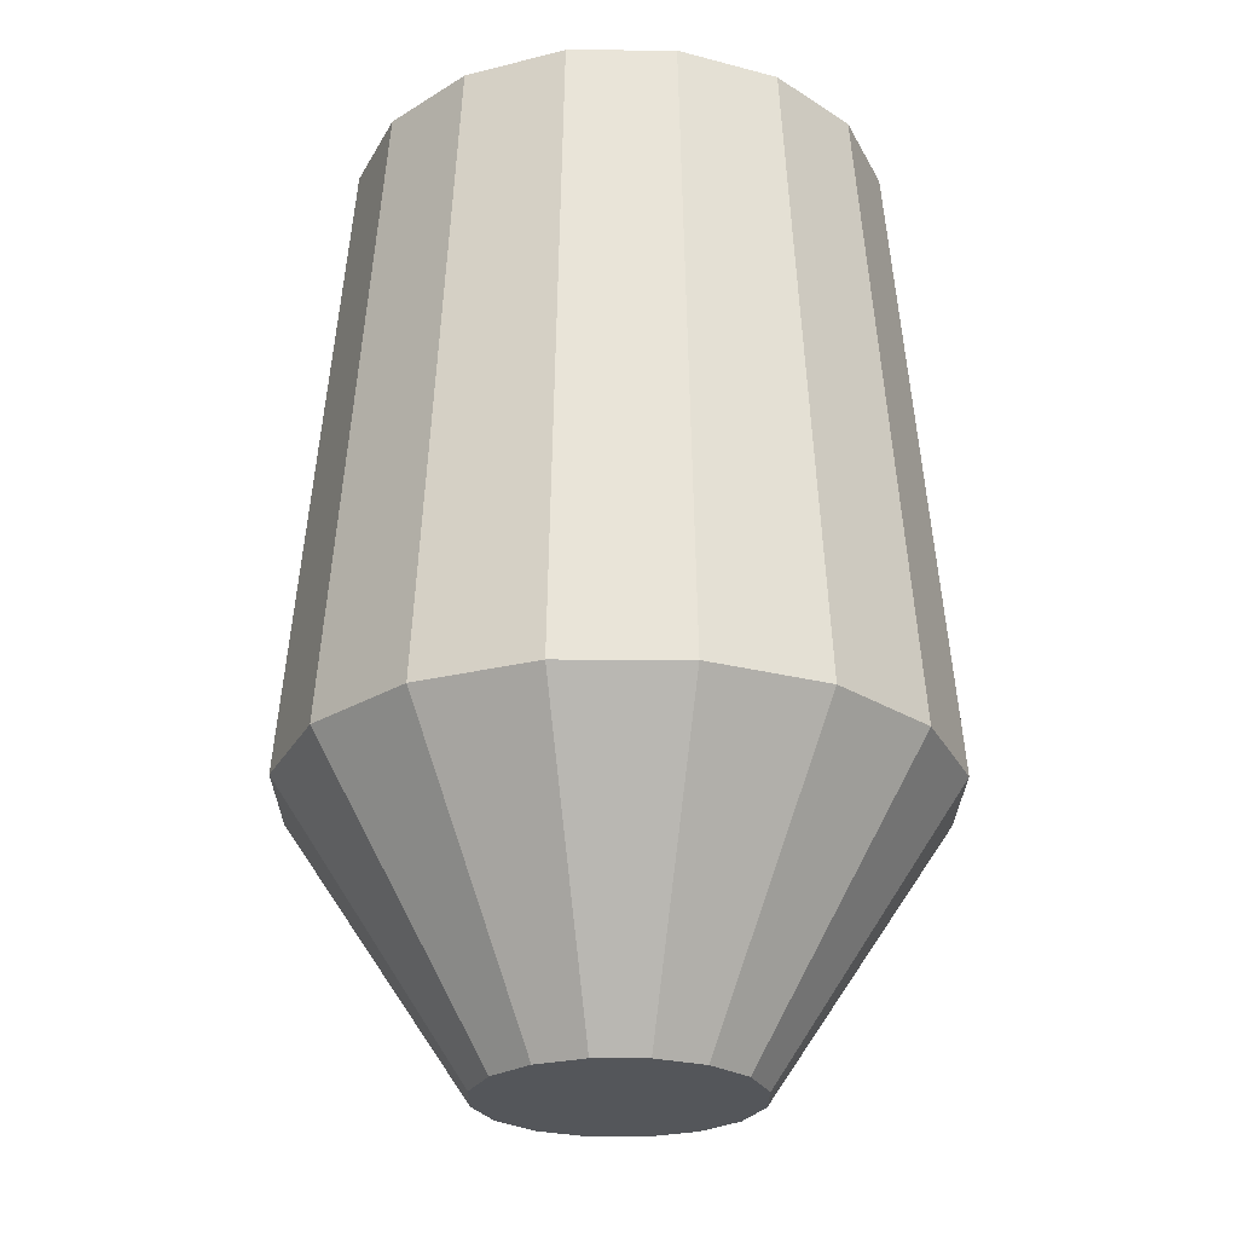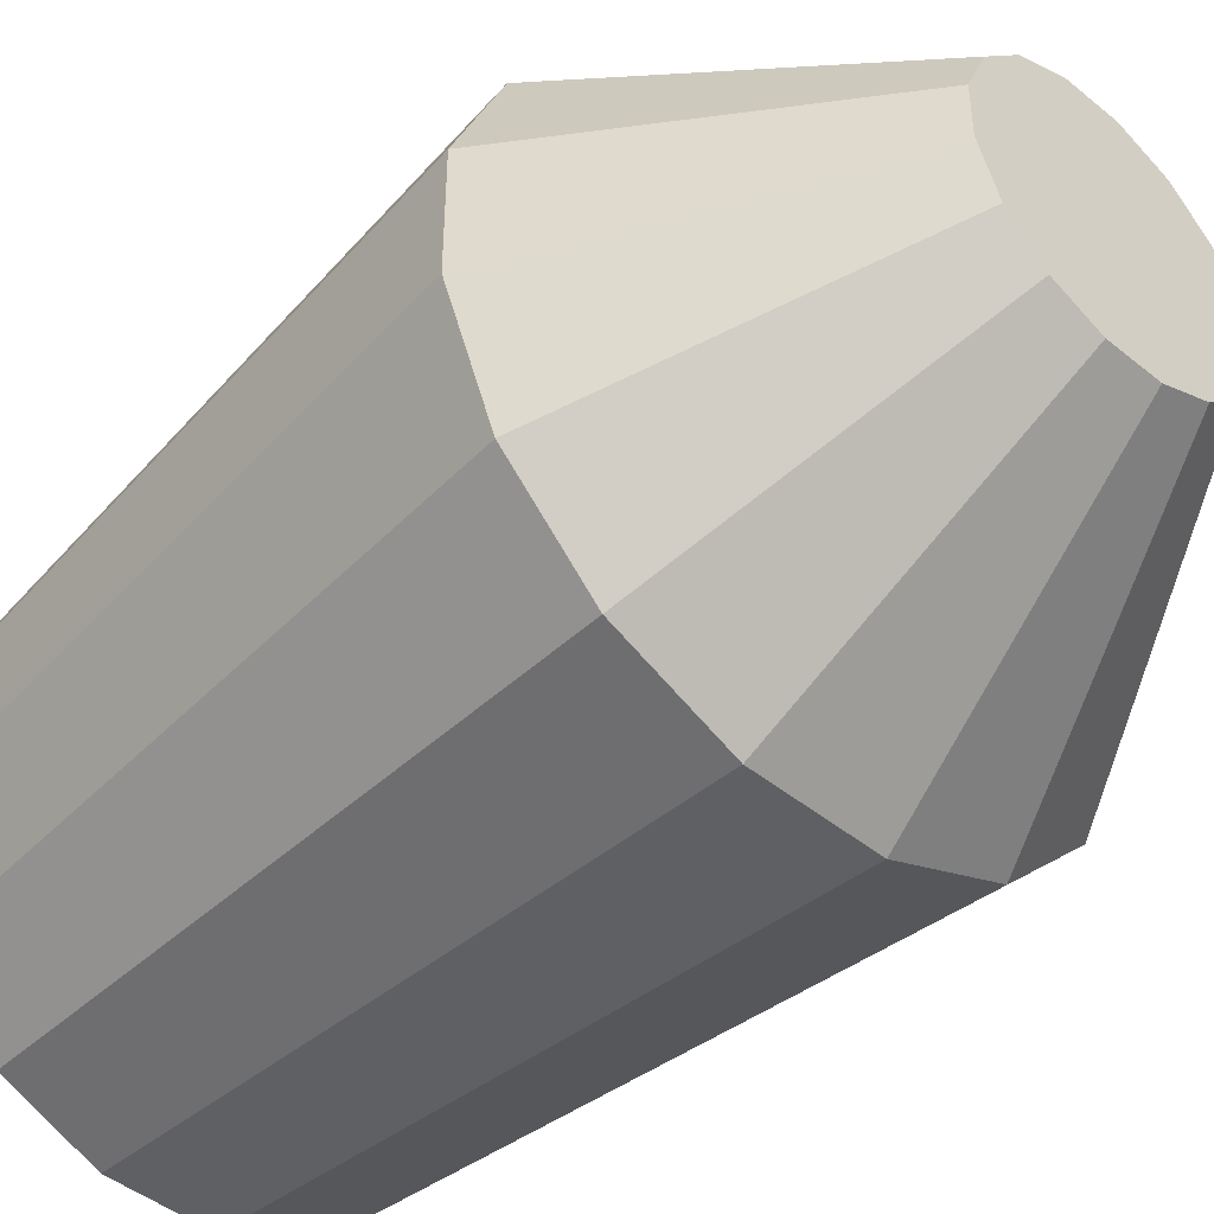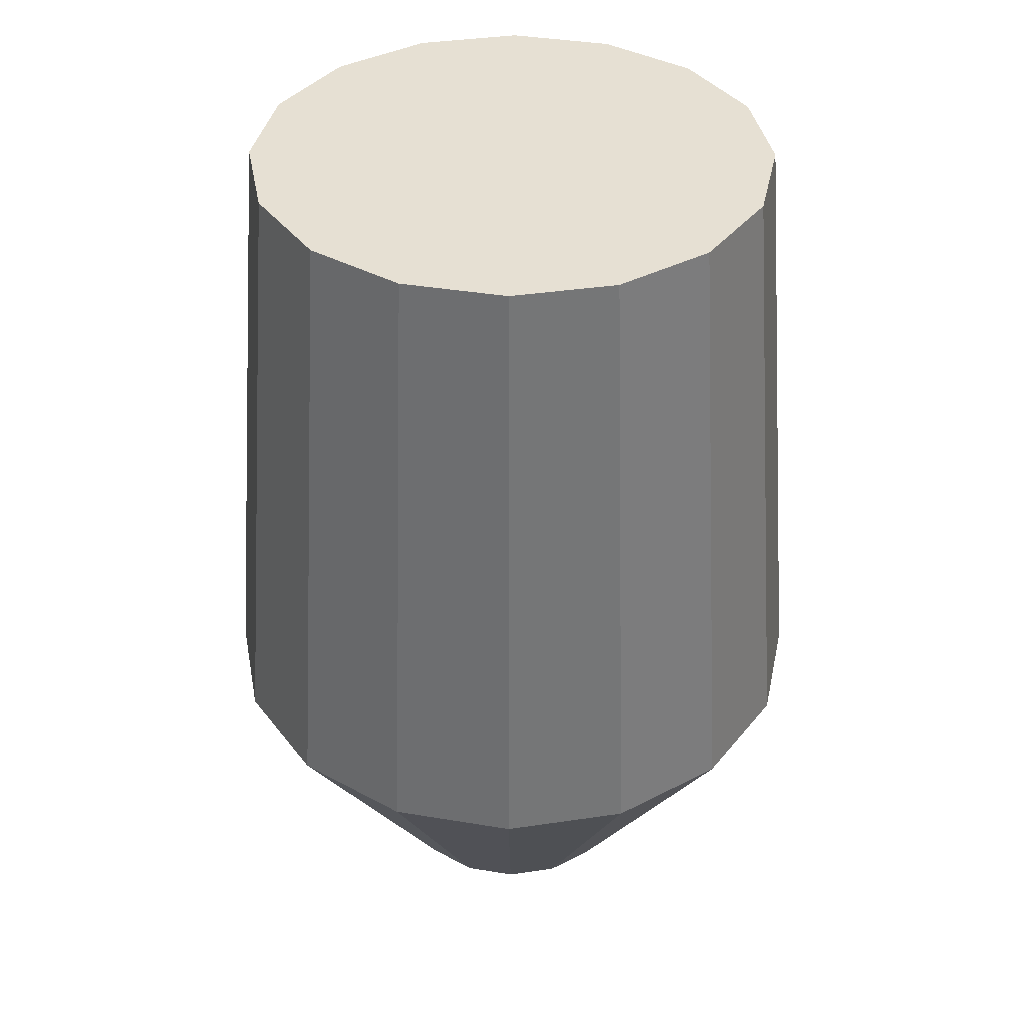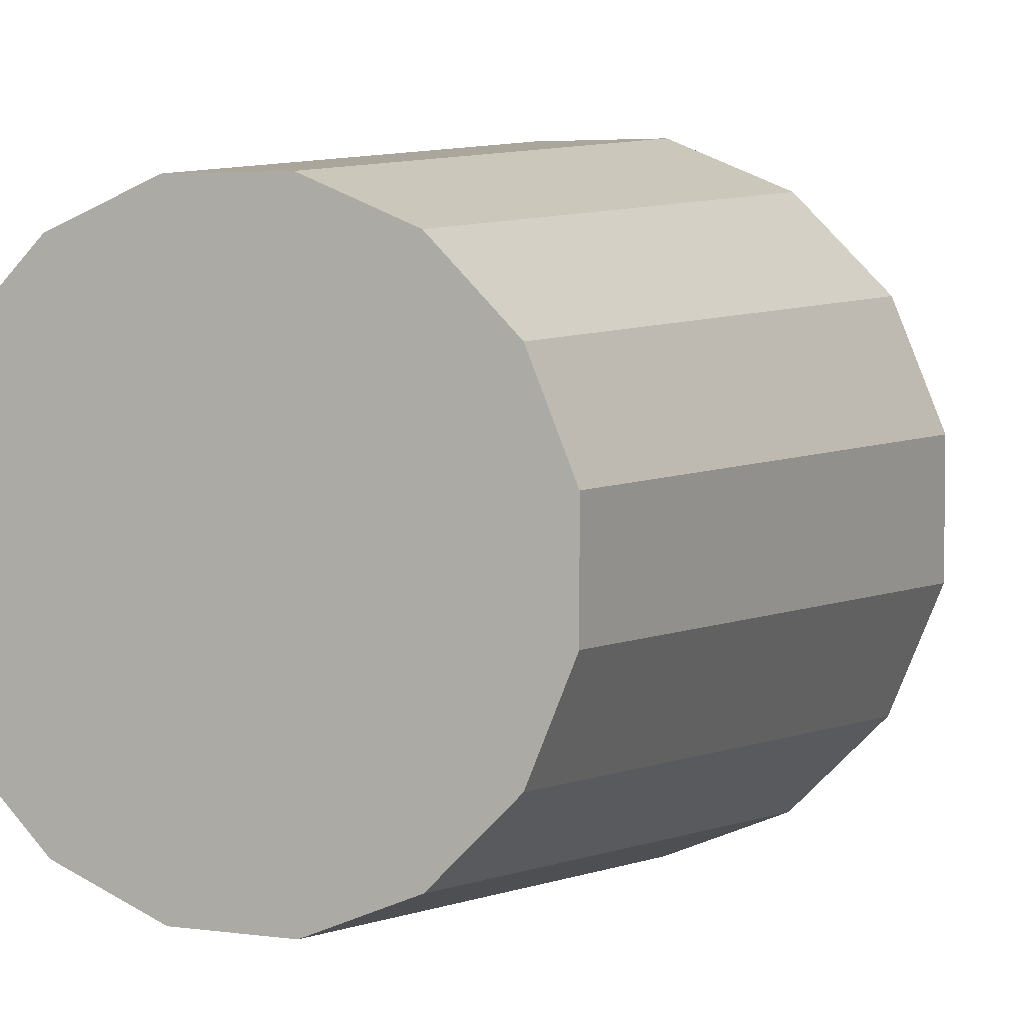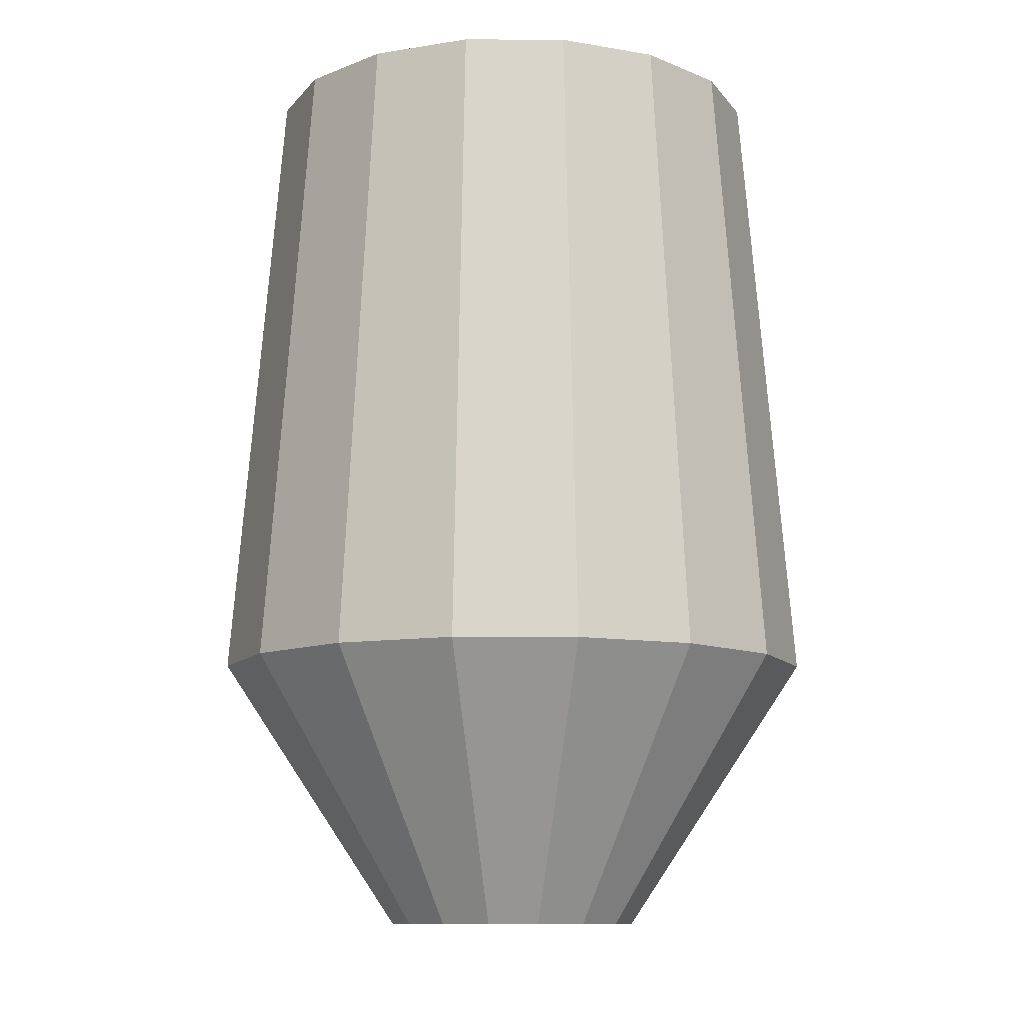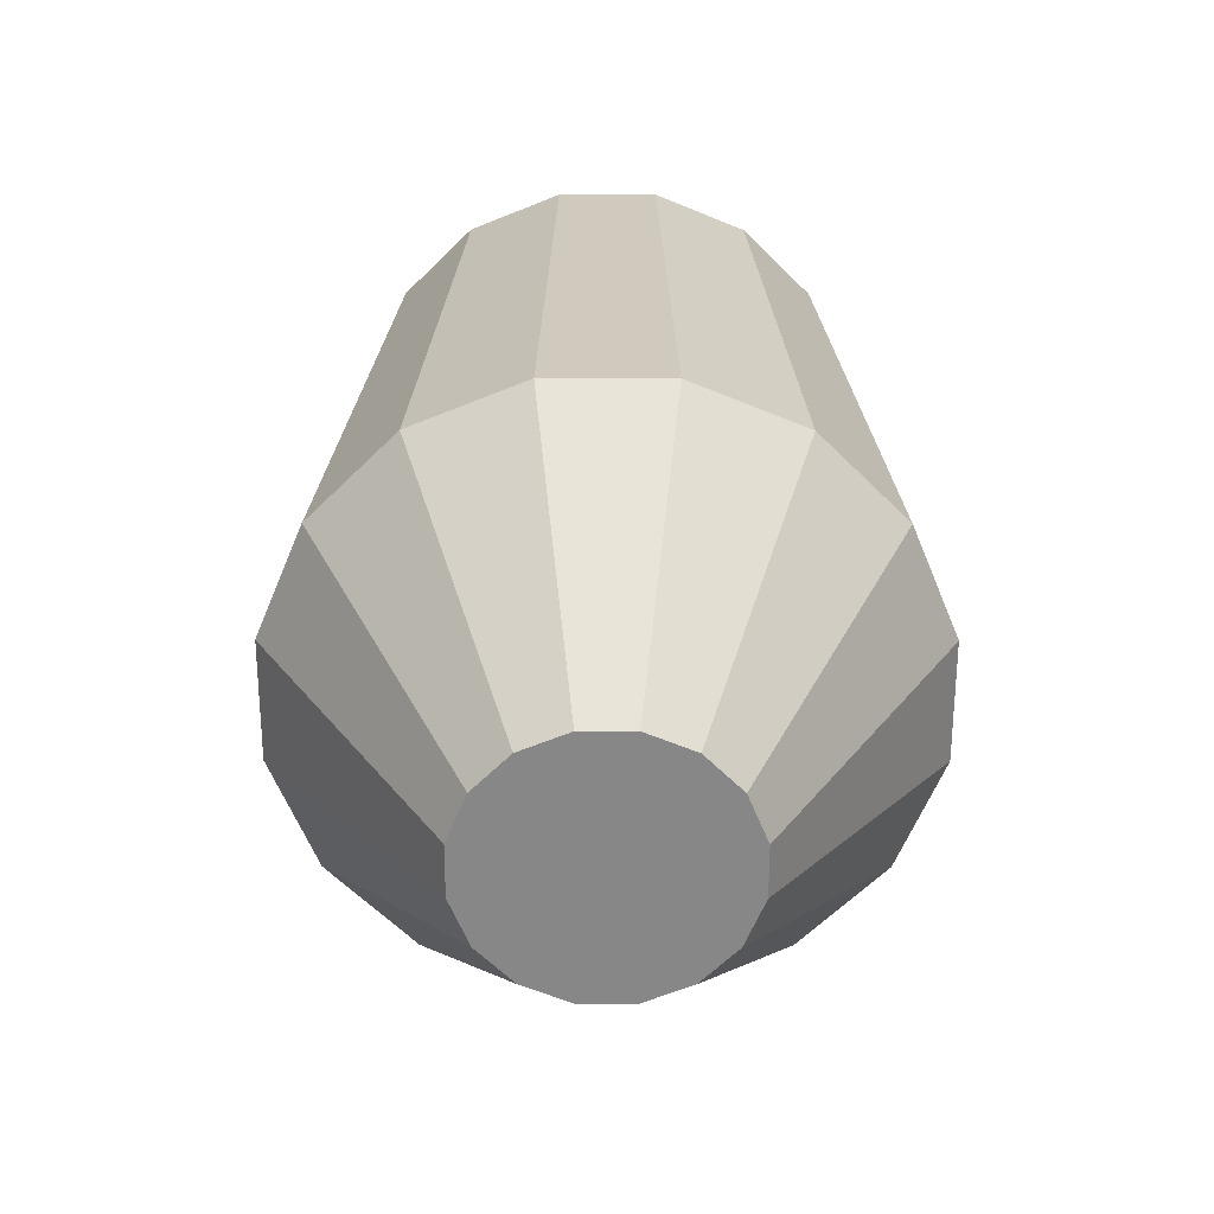
<metadata>
{"format":"obj","ext":"obj","renderer":"f3d","projection":"perspective","resolution":1024,"background":"white","views":[{"elev":-25.3,"azim":89.5,"up":"+Y"},{"elev":-45.4,"azim":-43.3,"up":"+Z"},{"elev":38.4,"azim":-10.6,"up":"+Y"},{"elev":4.1,"azim":-155.3,"up":"+Z"},{"elev":-10.7,"azim":156.9,"up":"+Y"},{"elev":-62.6,"azim":157.4,"up":"+Y"}]}
</metadata>
<code>
o collider
v 1.875 3.875 -0.373
v 1.875 3.875 0.373
v 1.59 3.875 1.062
v 1.062 3.875 1.59
v 0.373 3.875 1.875
v -0.373 3.875 1.875
v -1.062 3.875 1.59
v -1.59 3.875 1.062
v -1.875 3.875 0.373
v -1.875 3.875 -0.373
v -1.59 3.875 -1.062
v -1.062 3.875 -1.59
v -0.373 3.875 -1.875
v 0.373 3.875 -1.875
v 1.062 3.875 -1.59
v 1.59 3.875 -1.062
v 2.25 -0.775 -0.4476
v 2.25 -0.775 0.4476
v 1.907 -0.775 1.275
v 1.275 -0.775 1.907
v 0.4476 -0.775 2.25
v -0.4476 -0.775 2.25
v -1.275 -0.775 1.907
v -1.907 -0.775 1.275
v -2.25 -0.775 0.4476
v -2.25 -0.775 -0.4476
v -1.907 -0.775 -1.275
v -1.275 -0.775 -1.907
v -0.4476 -0.775 -2.25
v 0.4476 -0.775 -2.25
v 1.275 -0.775 -1.907
v 1.907 -0.775 -1.275
v 0.9375 -2.775 -0.1865
v 0.9375 -2.775 0.1865
v 0.7948 -2.775 0.5311
v 0.5311 -2.775 0.7948
v 0.1865 -2.775 0.9375
v -0.1865 -2.775 0.9375
v -0.5311 -2.775 0.7948
v -0.7948 -2.775 0.5311
v -0.9375 -2.775 0.1865
v -0.9375 -2.775 -0.1865
v -0.7948 -2.775 -0.5311
v -0.5311 -2.775 -0.7948
v -0.1865 -2.775 -0.9375
v 0.1865 -2.775 -0.9375
v 0.5311 -2.775 -0.7948
v 0.7948 -2.775 -0.5311
g collider_default
f 1 17 32 16
f 3 19 18 2
f 5 21 20 4
f 7 23 22 6
f 9 25 24 8
f 13 29 28 12
f 15 31 30 14
f 18 34 33 17
f 20 36 35 19
f 22 38 37 21
f 24 40 39 23
f 27 43 42 26
f 30 46 45 29
f 32 48 47 31
f 2 18 17 1
f 4 20 19 3
f 6 22 21 5
f 8 24 23 7
f 10 26 25 9
f 12 28 27 11
f 14 30 29 13
f 16 32 31 15
f 17 33 48 32
f 19 35 34 18
f 21 37 36 20
f 23 39 38 22
f 25 41 40 24
f 29 45 44 28
f 31 47 46 30
f 1 16 15 14 13 12 11 10 9 8 7 6 5 4 3 2
f 26 42 41 25
f 28 44 43 27
f 11 27 26 10
f 34 35 36 37 38 39 40 41 42 43 44 45 46 47 48 33

</code>
